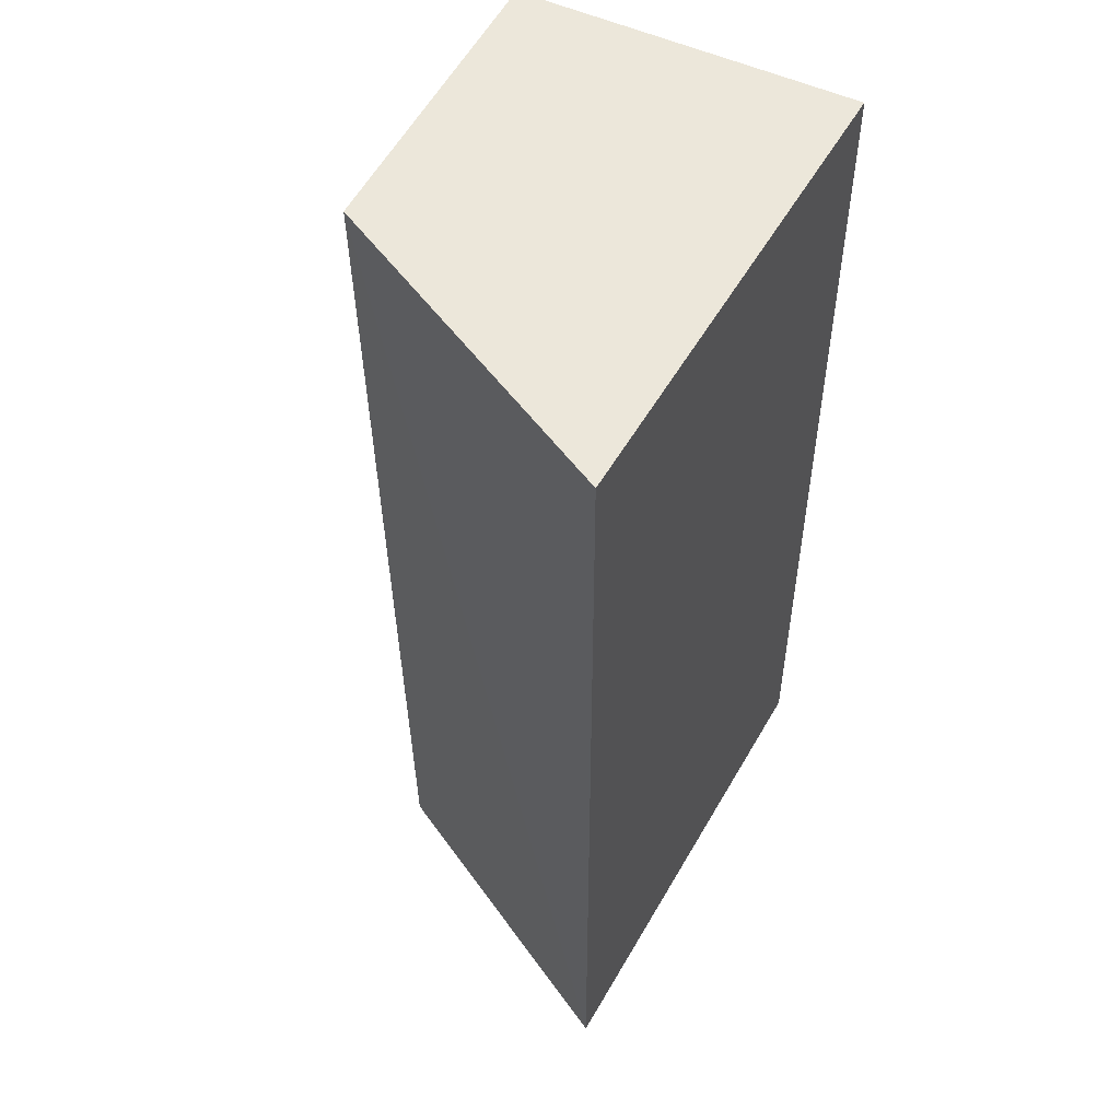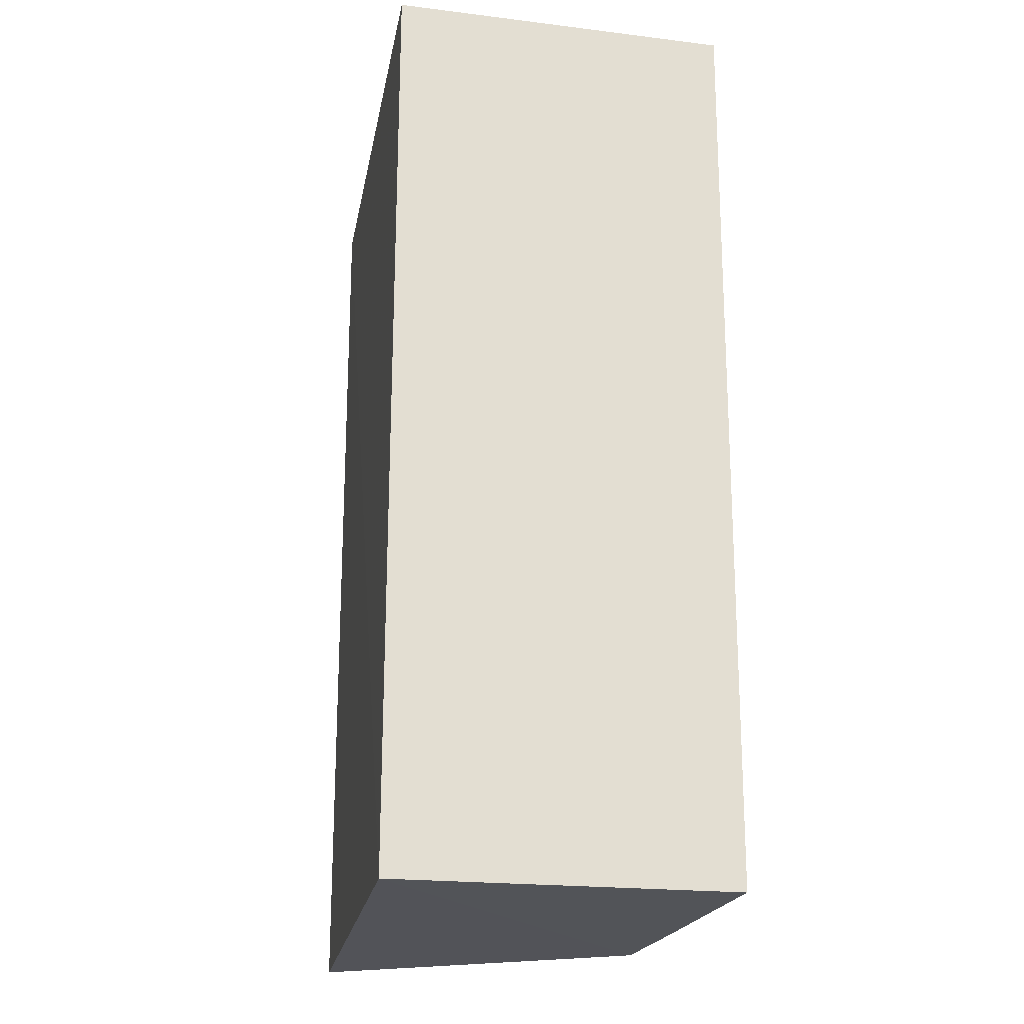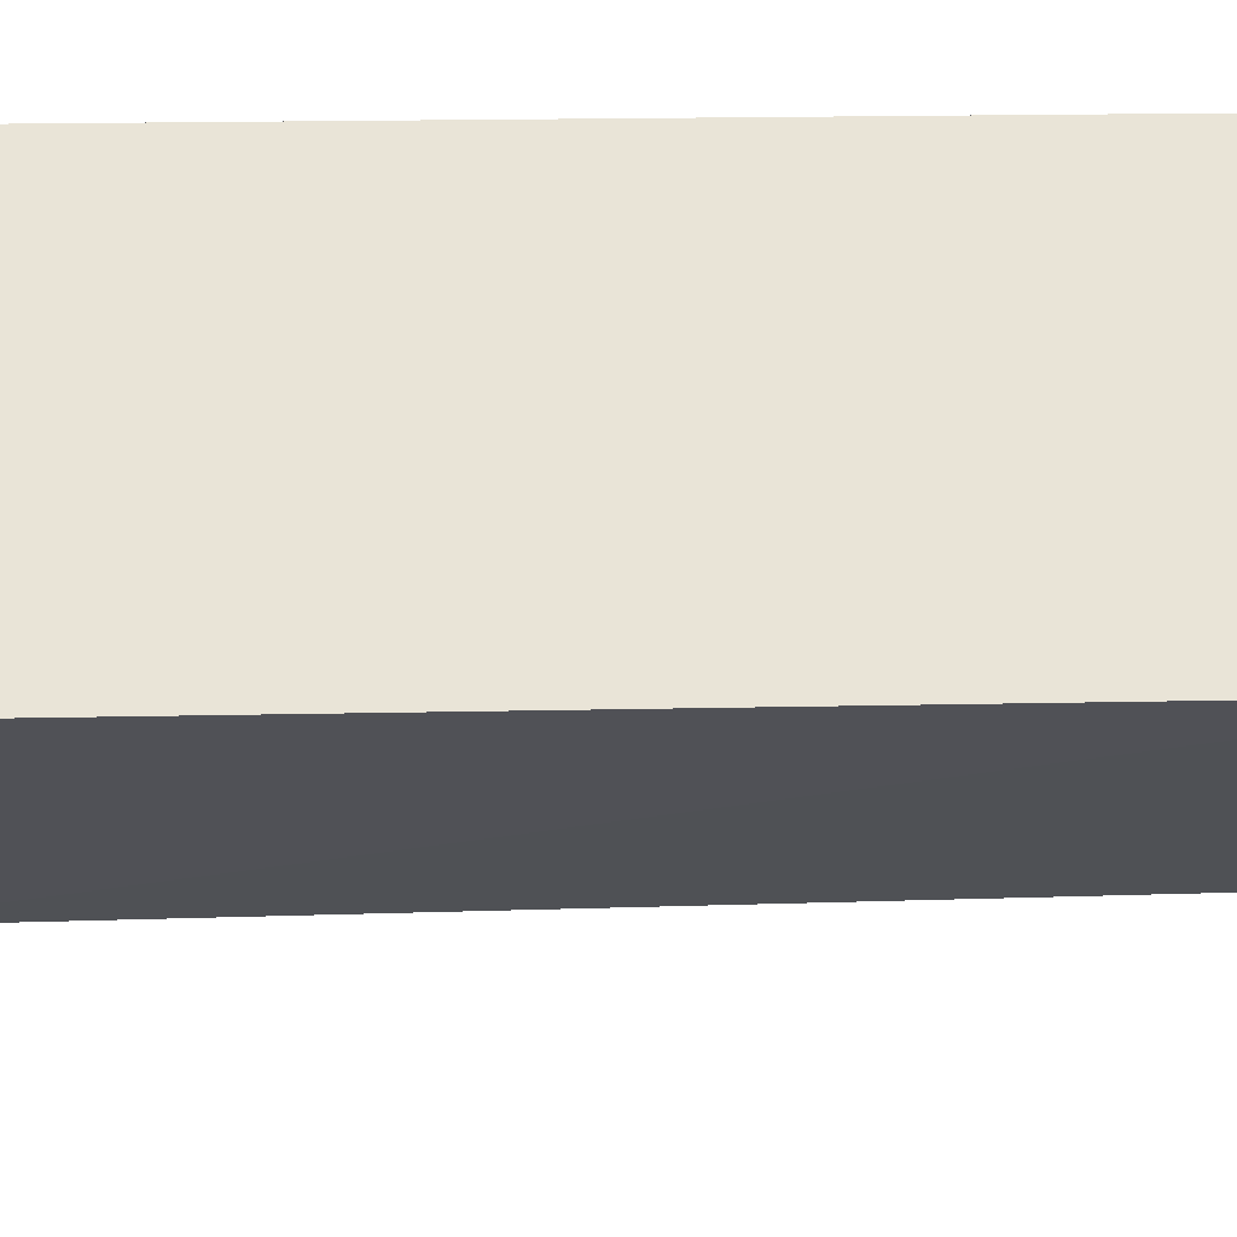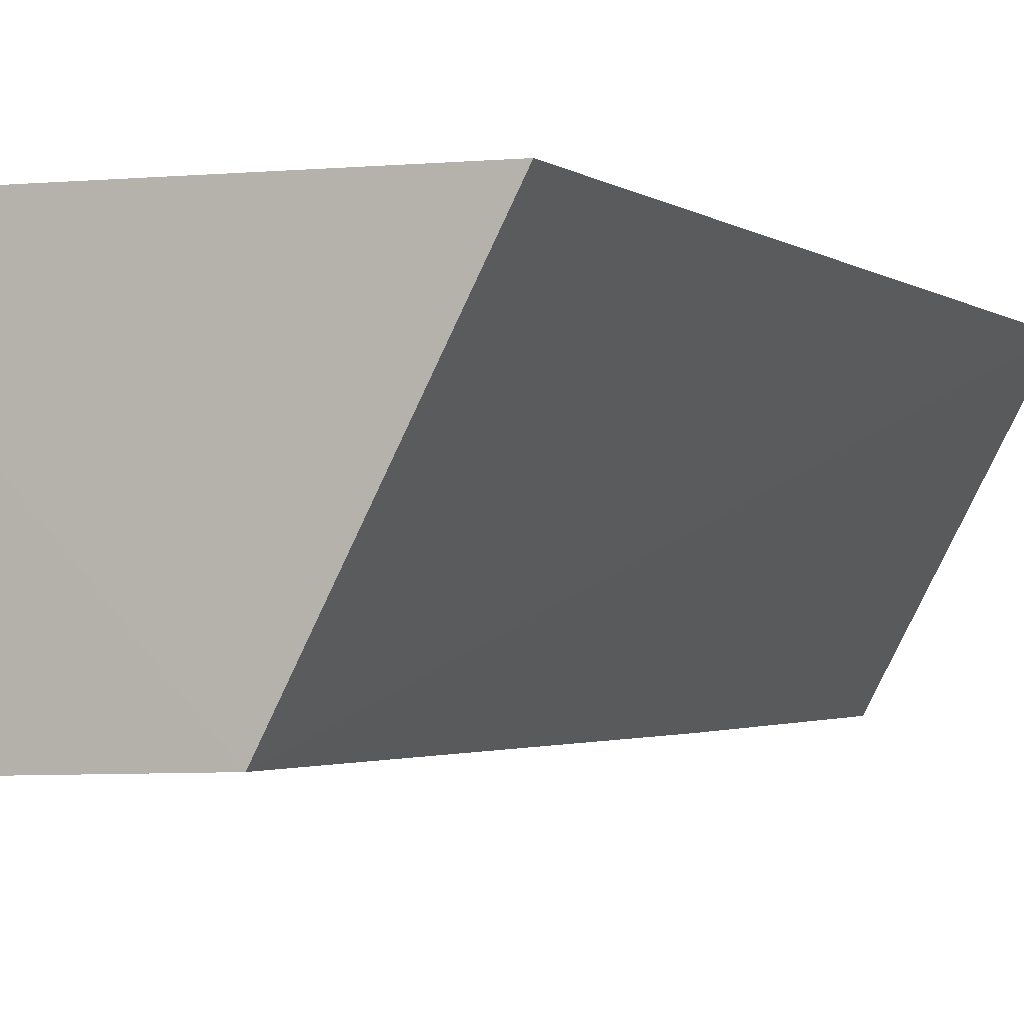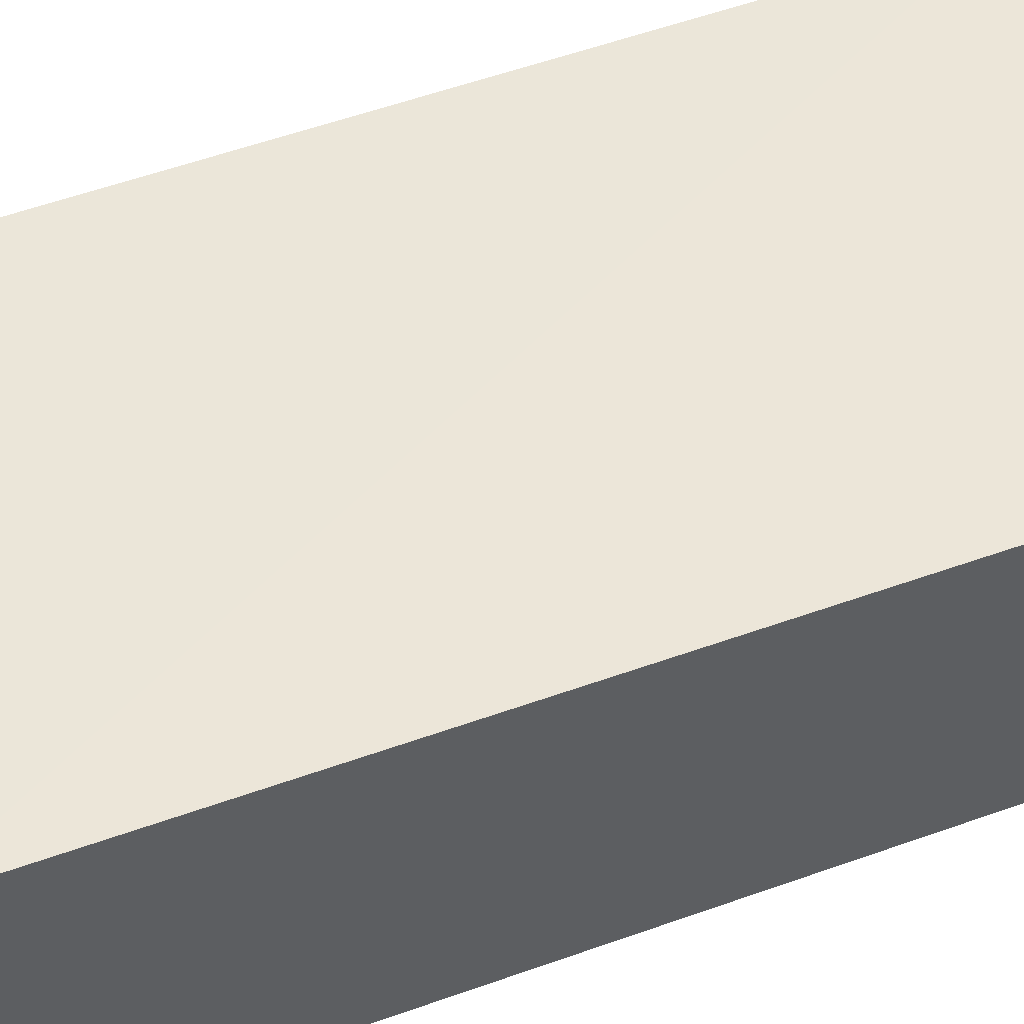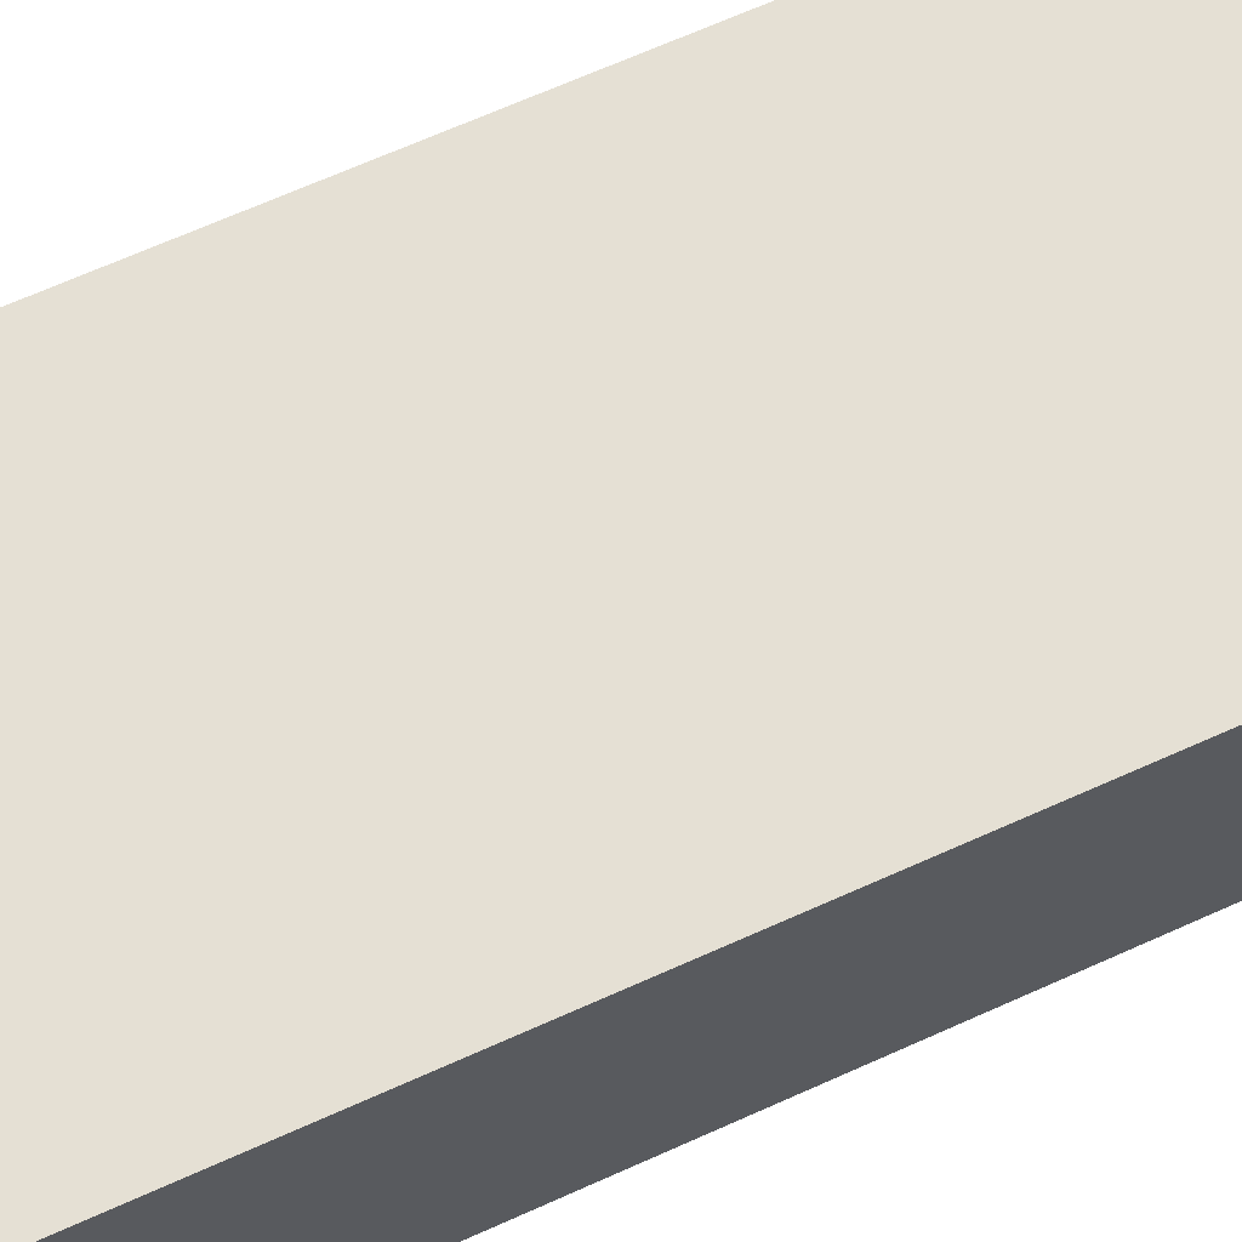
<metadata>
{"format":"obj","ext":"obj","renderer":"f3d","projection":"perspective","resolution":1024,"background":"white","views":[{"elev":51.9,"azim":117.0,"up":"+Z"},{"elev":-22.6,"azim":-102.0,"up":"+Z"},{"elev":41.2,"azim":89.1,"up":"+Y"},{"elev":-2.9,"azim":27.2,"up":"+Y"},{"elev":54.5,"azim":-110.7,"up":"+Y"},{"elev":66.9,"azim":-114.1,"up":"+Y"}]}
</metadata>
<code>
v 0.04853 -0.01407 0.1108
v 0.04159 -0.02696 0.1109
v 0.04819 -0.01418 0.07347
v 0.02848 -0.01349 0.07354
v 0.02848 -0.01349 0.1109
v 0.02841 -0.02705 0.0736
v 0.04162 -0.02622 0.07354
v 0.02845 -0.02732 0.1109
v 0.03709 -0.02658 0.07359
v 0.04153 -0.02654 0.08677
f 1 2 3
f 1 3 4
f 5 2 1
f 5 1 4
f 6 5 4
f 7 3 2
f 7 6 4
f 7 4 3
f 8 6 2
f 8 2 5
f 8 5 6
f 9 2 6
f 9 6 7
f 10 9 7
f 10 7 2
f 10 2 9

</code>
